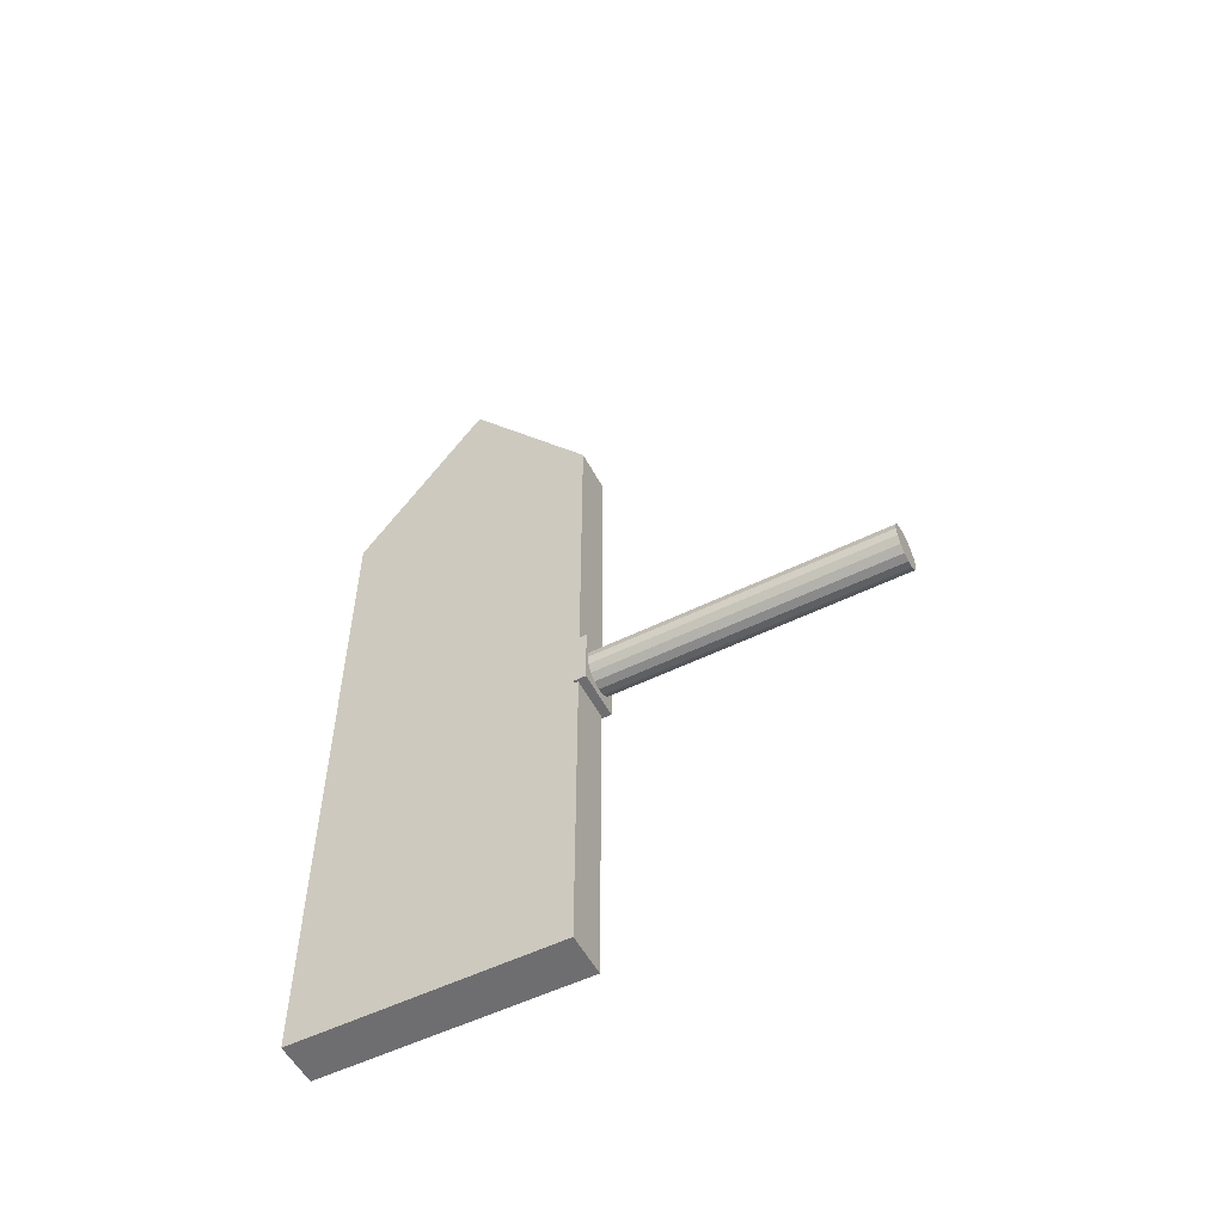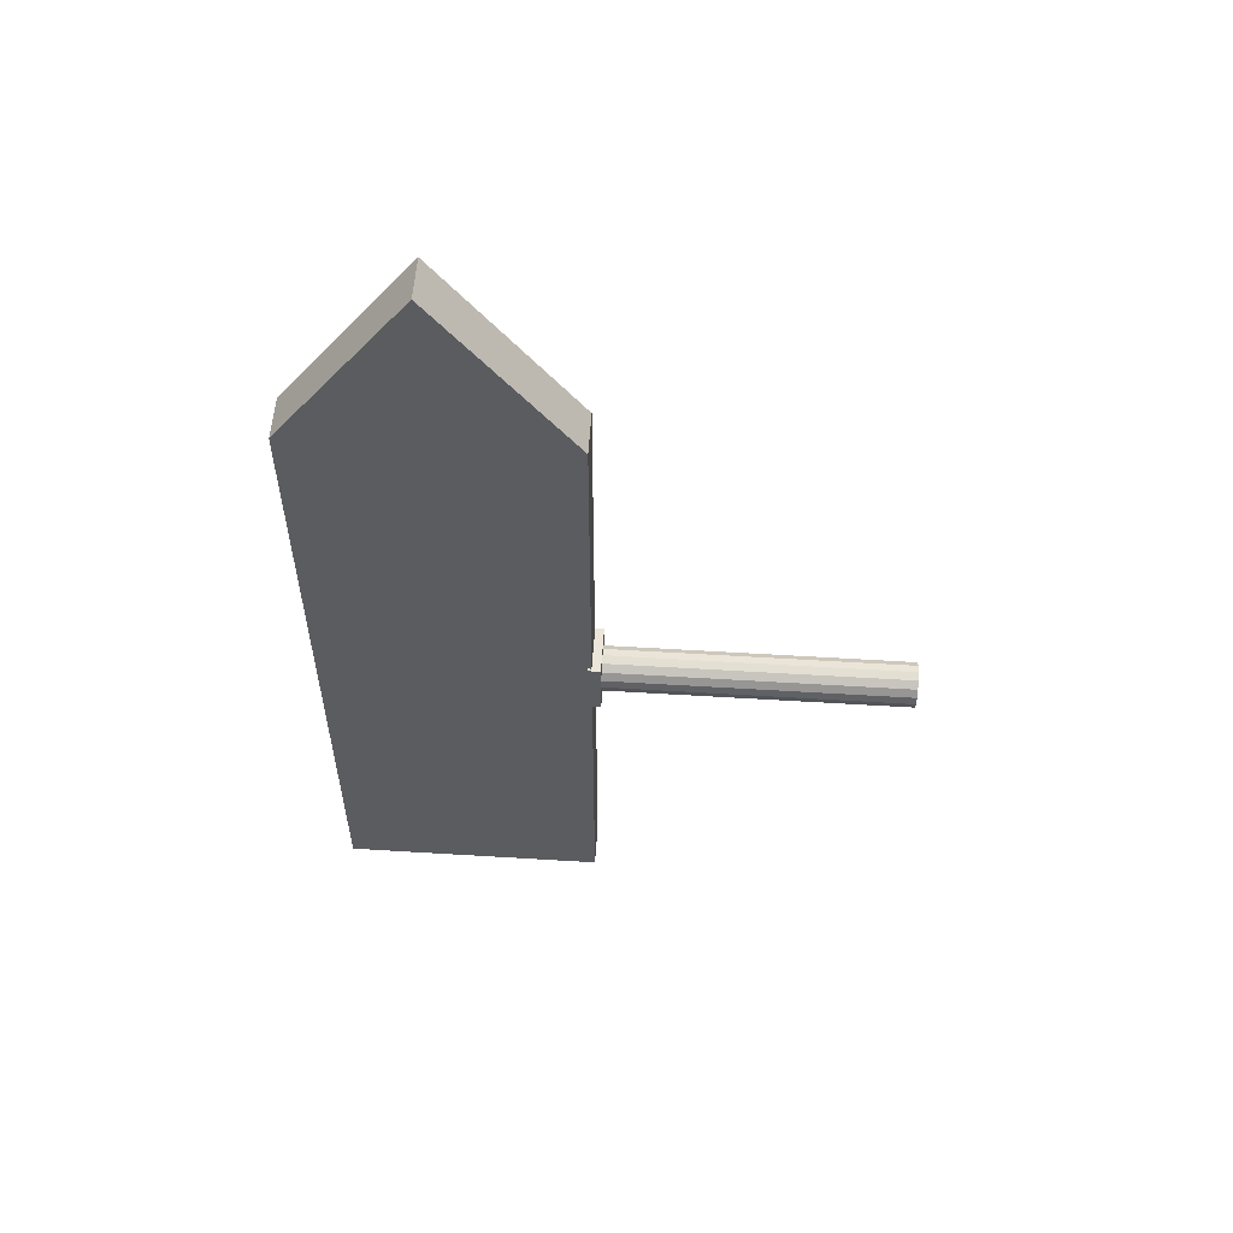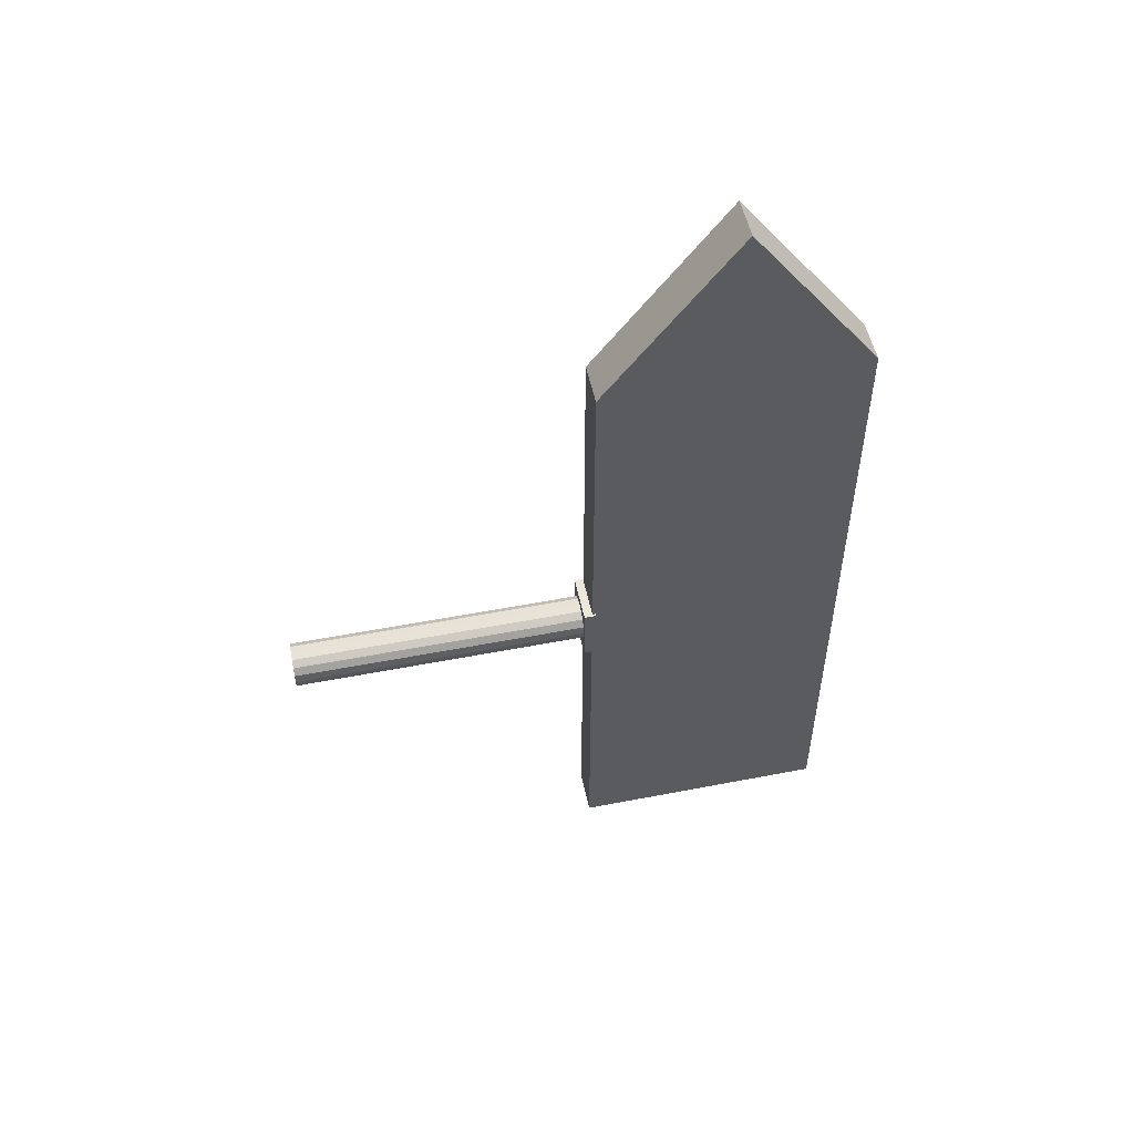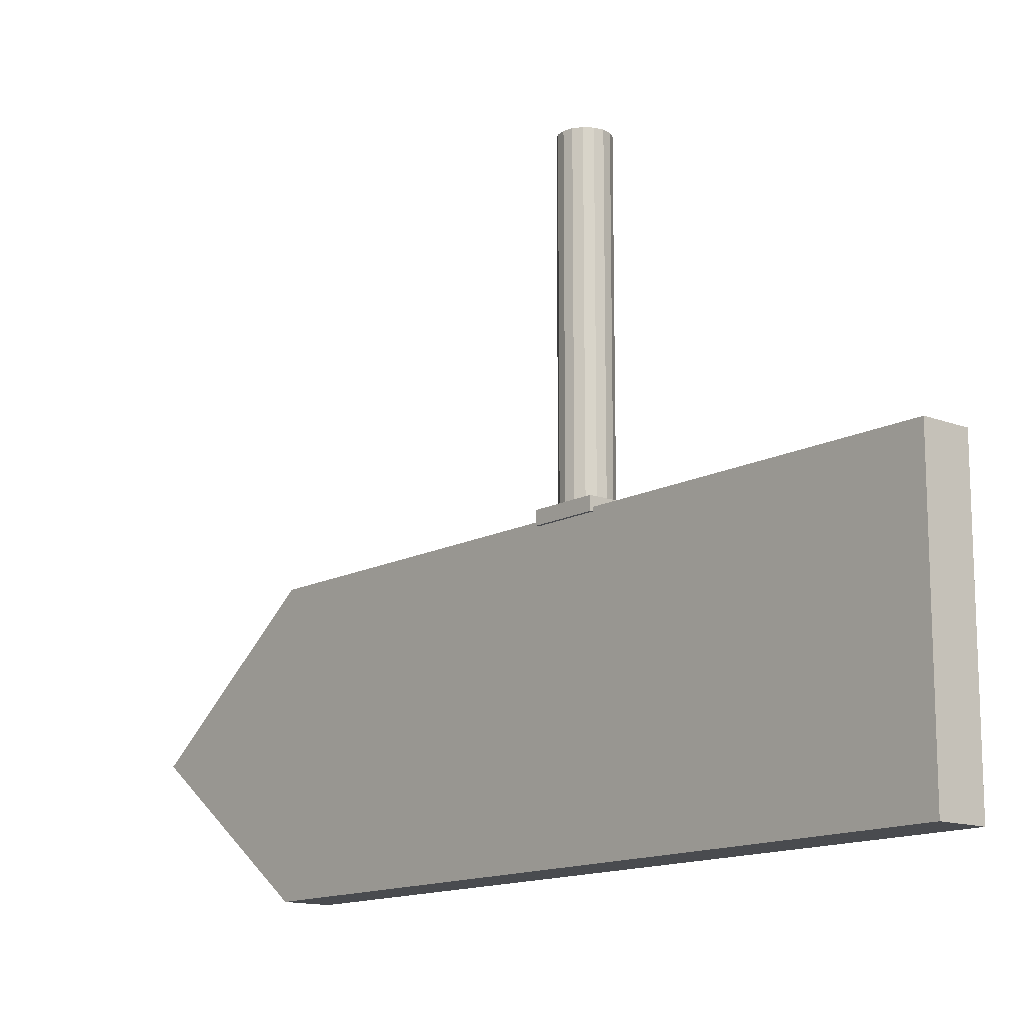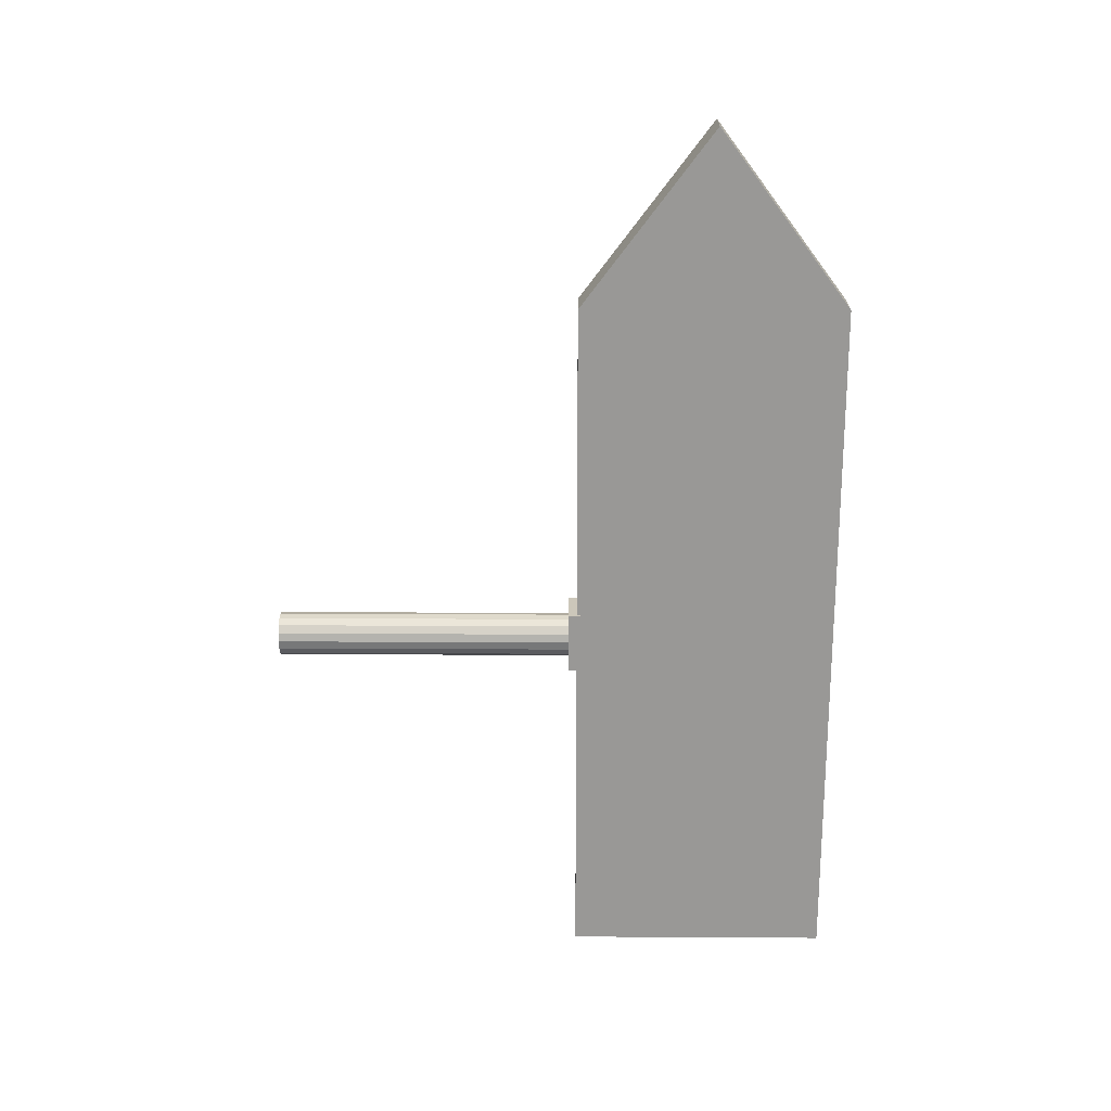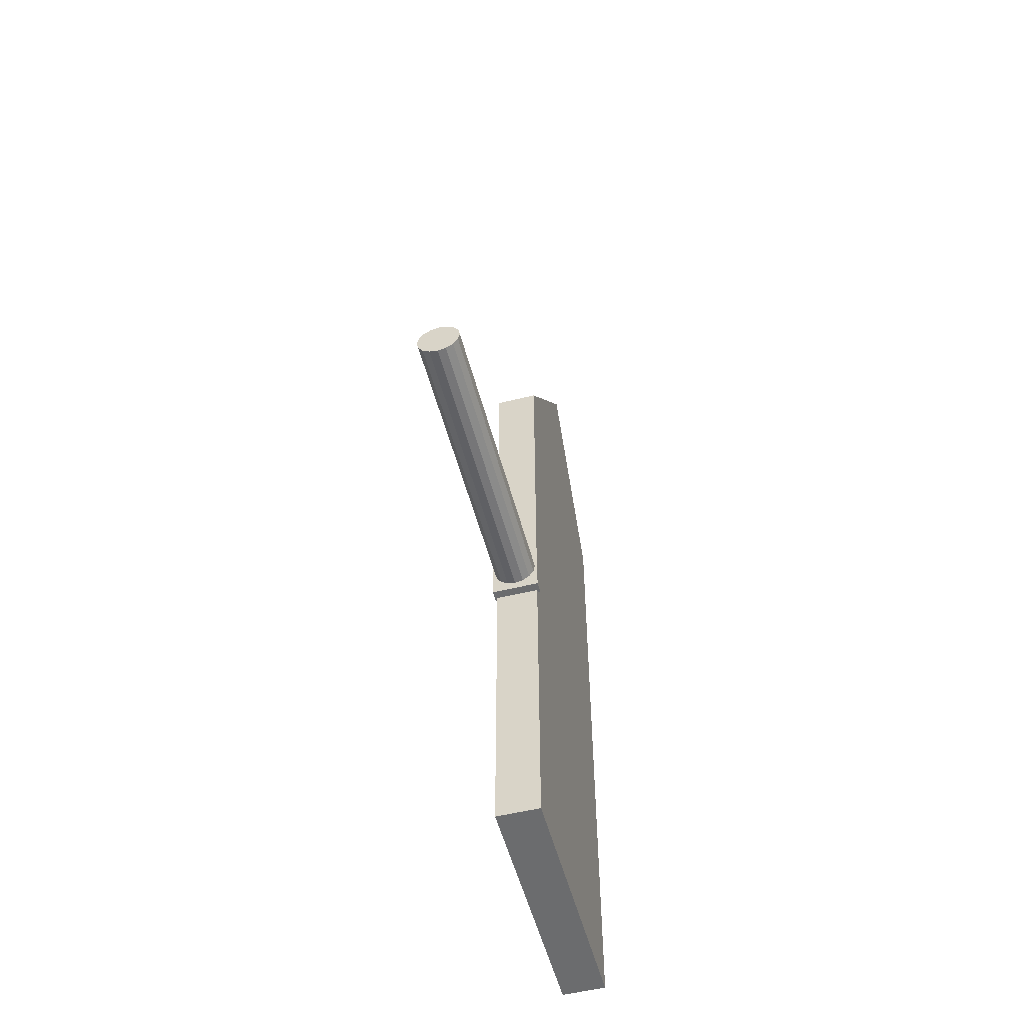
<metadata>
{"format":"obj","ext":"obj","renderer":"f3d","projection":"perspective","resolution":1024,"background":"white","views":[{"elev":-54.4,"azim":117.5,"up":"+Z"},{"elev":55.4,"azim":93.7,"up":"+Z"},{"elev":52.3,"azim":-101.8,"up":"+Z"},{"elev":-13.9,"azim":139.7,"up":"+Y"},{"elev":21.3,"azim":-89.4,"up":"+Z"},{"elev":-53.6,"azim":-165.3,"up":"+Z"}]}
</metadata>
<code>
v -0.025 -0.5 0.6
v -0.025 -0.65 -0.4
v -0.025 -0.35 -0.4
v 0.025 -0.5 0.6
v 0.025 -0.65 -0.4
v 0.025 -0.35 -0.4
v -0.025 -0.65 0.4
v -0.025 -0.35 0.4
v 0.025 -0.65 0.4
v 0.025 -0.35 0.4
v -0.025 -0.34 -0.035
v -0.025 -0.35 -0.035
v -0.025 -0.34 0.035
v -0.025 -0.35 0.035
v 0.025 -0.34 -0.035
v 0.025 -0.35 -0.035
v 0.025 -0.34 0.035
v 0.025 -0.35 0.035
v -0.028 -0.34 0.035
v -0.028 -0.34 -0.035
v -0.028 -0.35 -0.035
v -0.028 -0.35 0.035
v 0.028 -0.35 0.035
v 0.028 -0.34 0.035
v 0.028 -0.34 -0.035
v 0.028 -0.35 -0.035
v -0.025 -0.354 -0.035
v -0.025 -0.354 0.035
v 0.025 -0.354 0.035
v 0.025 -0.354 -0.035
v -0.028 -0.354 -0.035
v -0.028 -0.354 0.035
v 0.028 -0.354 0.035
v 0.028 -0.354 -0.035
v 0 0 0.025
v 0 -0.35 0.025
v 0.009567 0 0.0231
v 0.009567 -0.35 0.0231
v 0.01768 0 0.01768
v 0.01768 -0.35 0.01768
v 0.0231 0 0.009567
v 0.0231 -0.35 0.009567
v 0.025 0 -0
v 0.025 -0.35 0
v 0.0231 0 -0.009567
v 0.0231 -0.35 -0.009567
v 0.01768 0 -0.01768
v 0.01768 -0.35 -0.01768
v 0.009567 0 -0.0231
v 0.009567 -0.35 -0.0231
v 0 0 -0.025
v 0 -0.35 -0.025
v -0.009567 0 -0.0231
v -0.009567 -0.35 -0.0231
v -0.01768 0 -0.01768
v -0.01768 -0.35 -0.01768
v -0.0231 0 -0.009567
v -0.0231 -0.35 -0.009567
v -0.025 0 0
v -0.025 -0.35 0
v -0.0231 0 0.009567
v -0.0231 -0.35 0.009567
v -0.01768 0 0.01768
v -0.01768 -0.35 0.01768
v -0.009567 0 0.0231
v -0.009567 -0.35 0.0231
f 8 2 7
f 3 5 2
f 9 10 4
f 9 1 7
f 8 4 10
f 3 10 6
f 5 7 2
f 6 9 5
f 1 8 7
f 15 26 16
f 14 17 13
f 11 19 13
f 16 11 15
f 17 11 13
f 14 16 18
f 20 22 19
f 23 25 24
f 17 25 15
f 13 22 14
f 12 20 11
f 18 33 23
f 18 24 17
f 26 33 34
f 30 33 29
f 28 31 27
f 22 28 14
f 21 32 22
f 26 30 16
f 16 29 18
f 12 31 21
f 12 28 27
f 36 37 35
f 38 39 37
f 40 41 39
f 42 43 41
f 44 45 43
f 46 47 45
f 48 49 47
f 50 51 49
f 52 53 51
f 54 55 53
f 56 57 55
f 58 59 57
f 60 61 59
f 62 63 61
f 40 46 42
f 64 65 63
f 66 35 65
f 61 63 57
f 8 3 2
f 3 6 5
f 9 4 1
f 8 1 4
f 3 8 10
f 5 9 7
f 6 10 9
f 15 25 26
f 14 18 17
f 11 20 19
f 16 12 11
f 17 15 11
f 14 12 16
f 20 21 22
f 23 26 25
f 17 24 25
f 13 19 22
f 12 21 20
f 18 29 33
f 18 23 24
f 26 23 33
f 30 34 33
f 28 32 31
f 22 32 28
f 21 31 32
f 26 34 30
f 16 30 29
f 12 27 31
f 12 14 28
f 36 38 37
f 38 40 39
f 40 42 41
f 42 44 43
f 44 46 45
f 46 48 47
f 48 50 49
f 50 52 51
f 52 54 53
f 54 56 55
f 56 58 57
f 58 60 59
f 60 62 61
f 62 64 63
f 40 38 50
f 38 36 52
f 36 66 54
f 66 64 56
f 64 62 56
f 62 60 58
f 56 62 58
f 56 54 66
f 54 52 36
f 52 50 38
f 50 48 40
f 48 46 40
f 46 44 42
f 64 66 65
f 66 36 35
f 65 35 51
f 35 37 49
f 37 39 49
f 39 41 47
f 49 39 47
f 41 43 45
f 45 47 41
f 49 51 35
f 51 53 65
f 53 55 65
f 55 57 63
f 65 55 63
f 57 59 61

</code>
